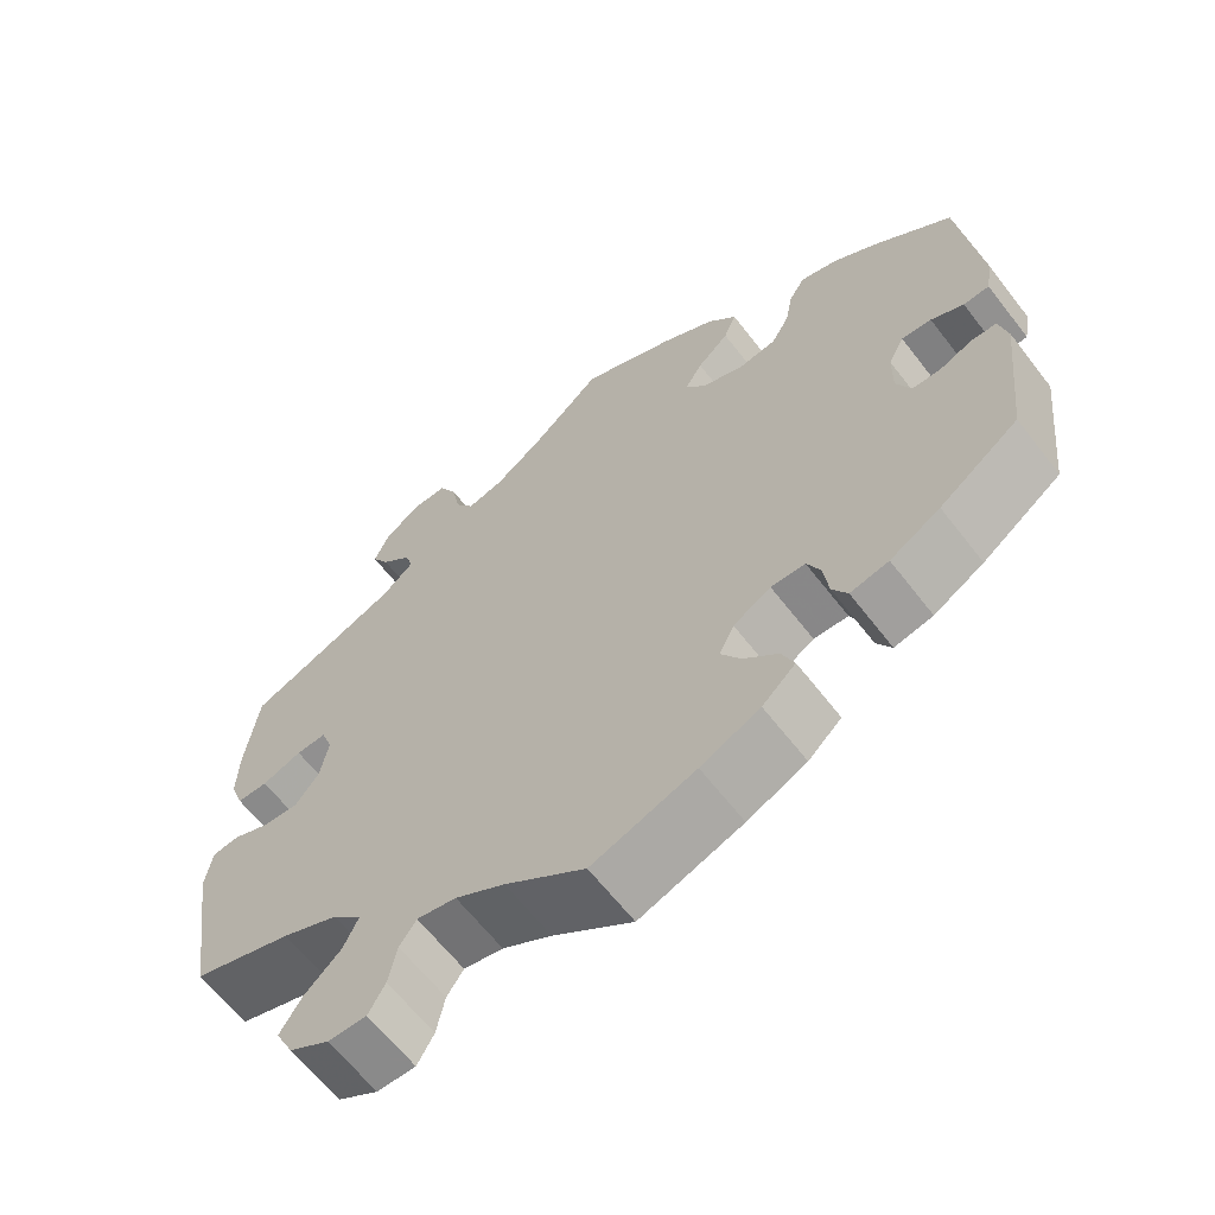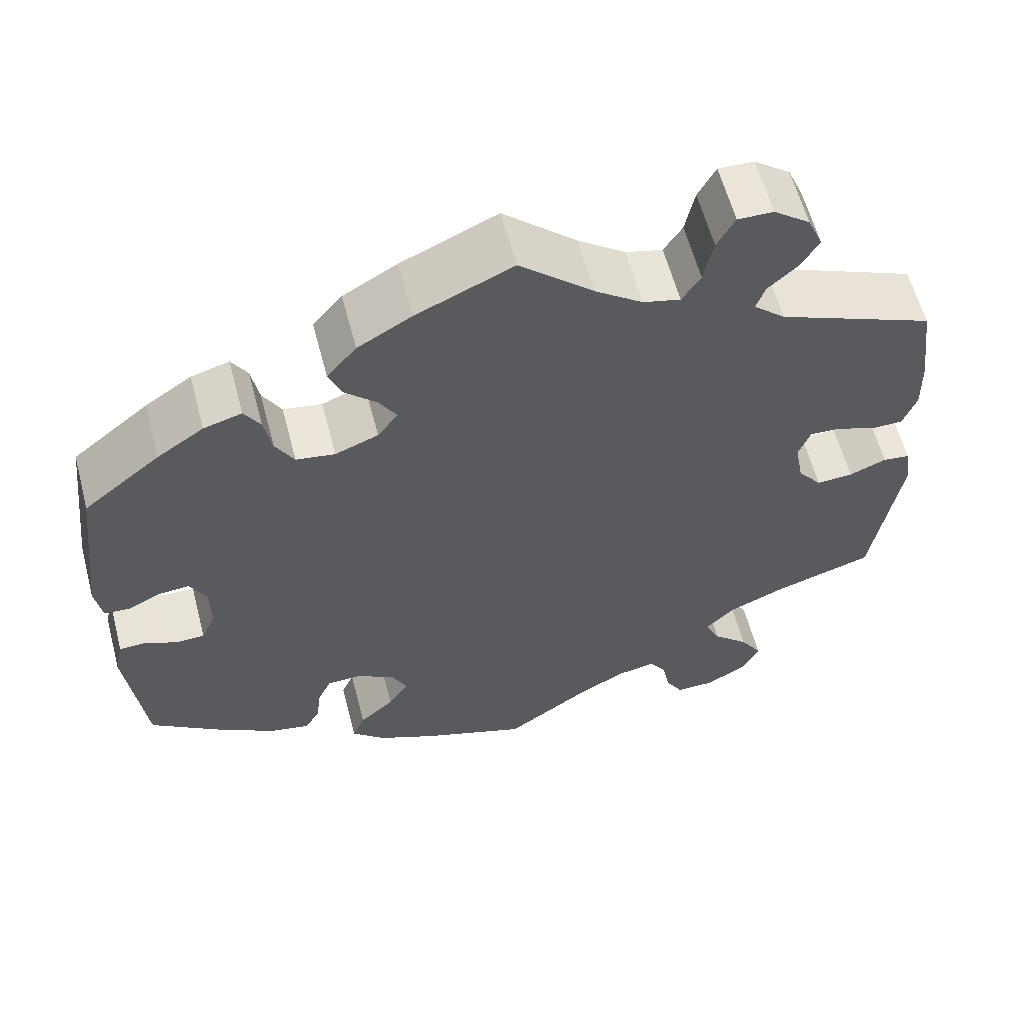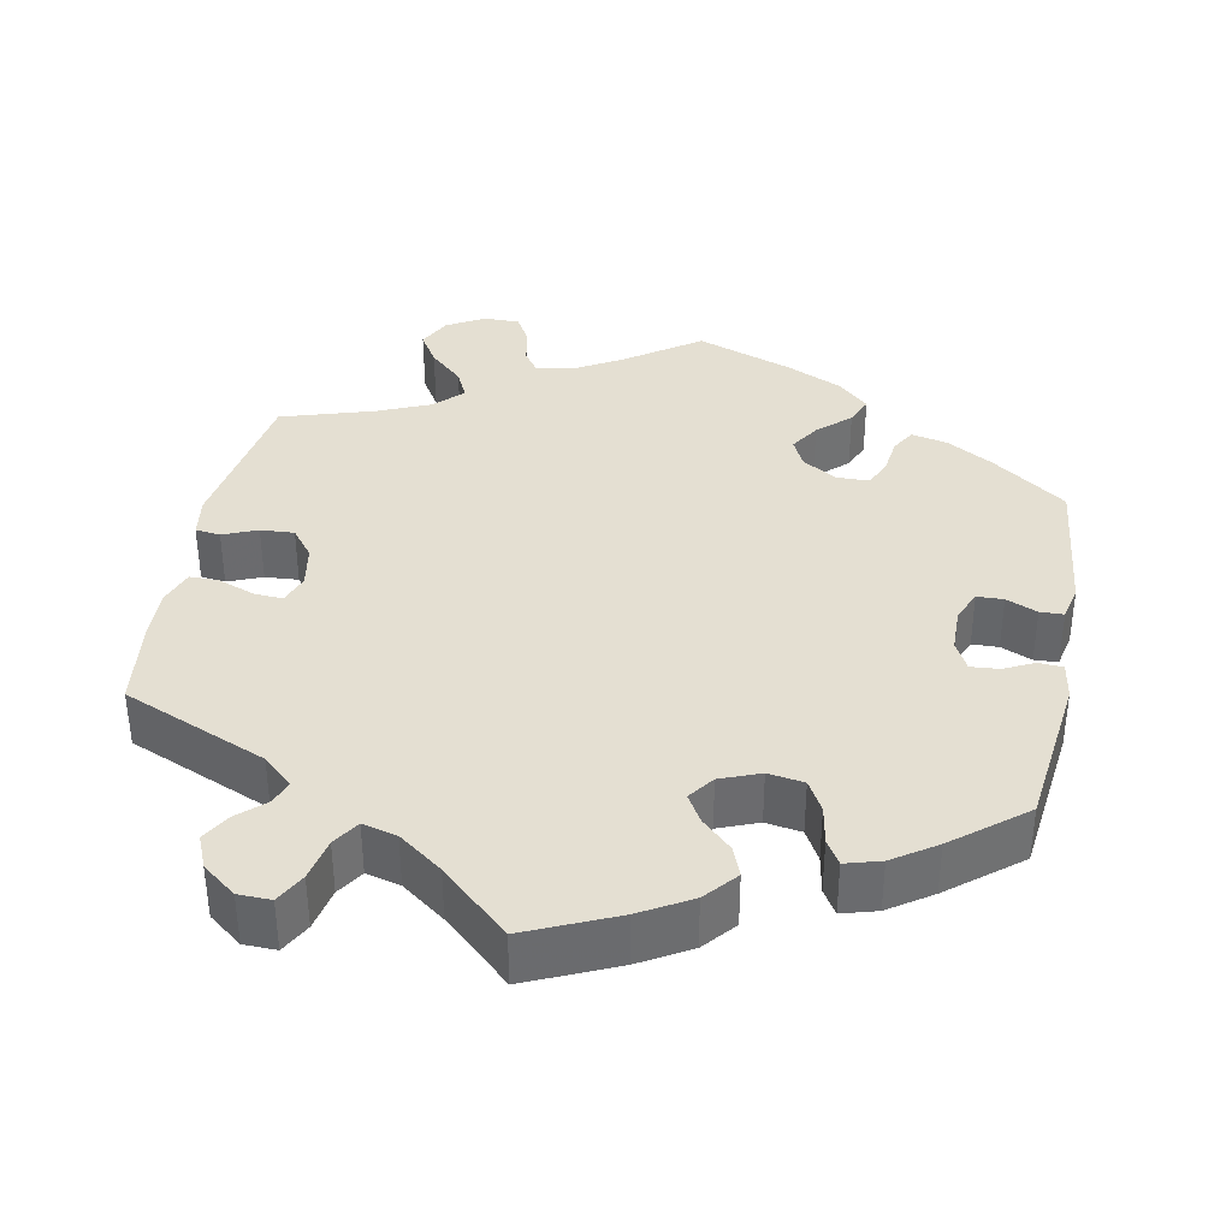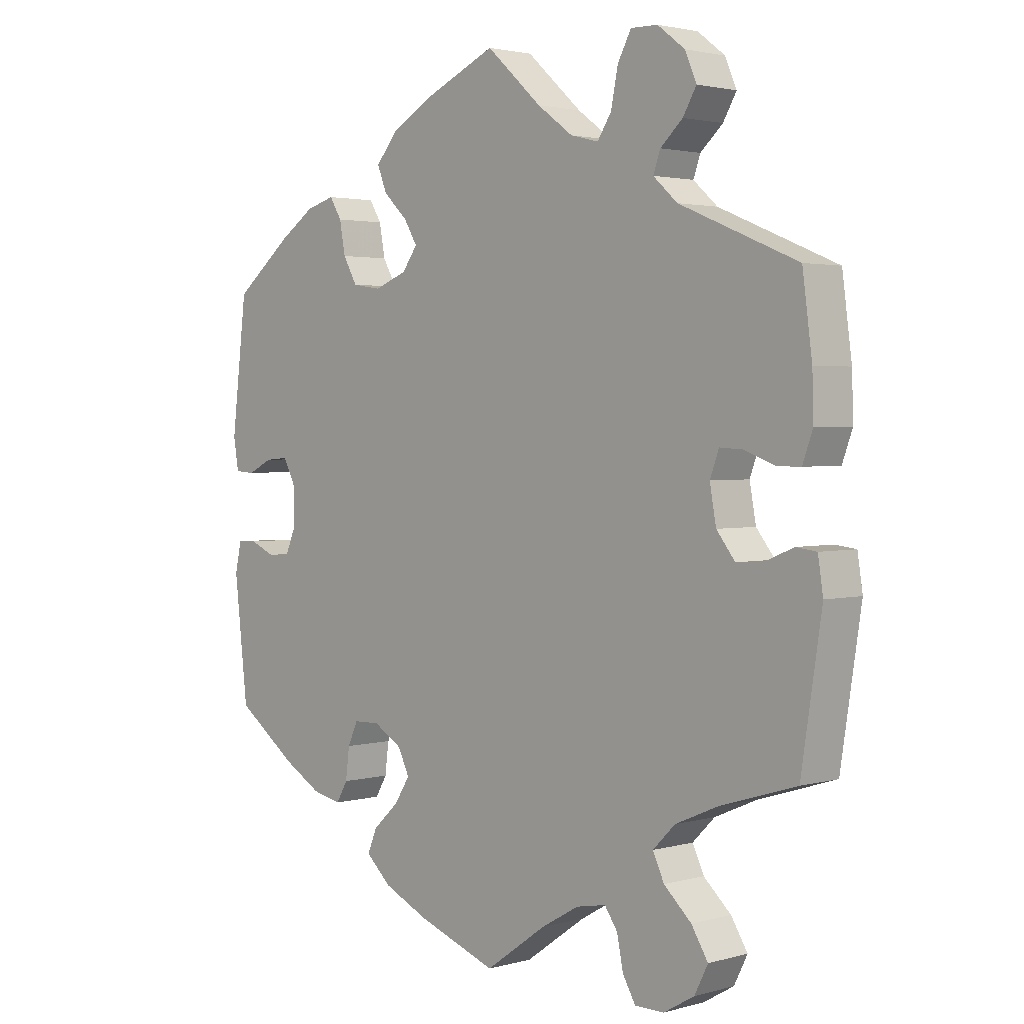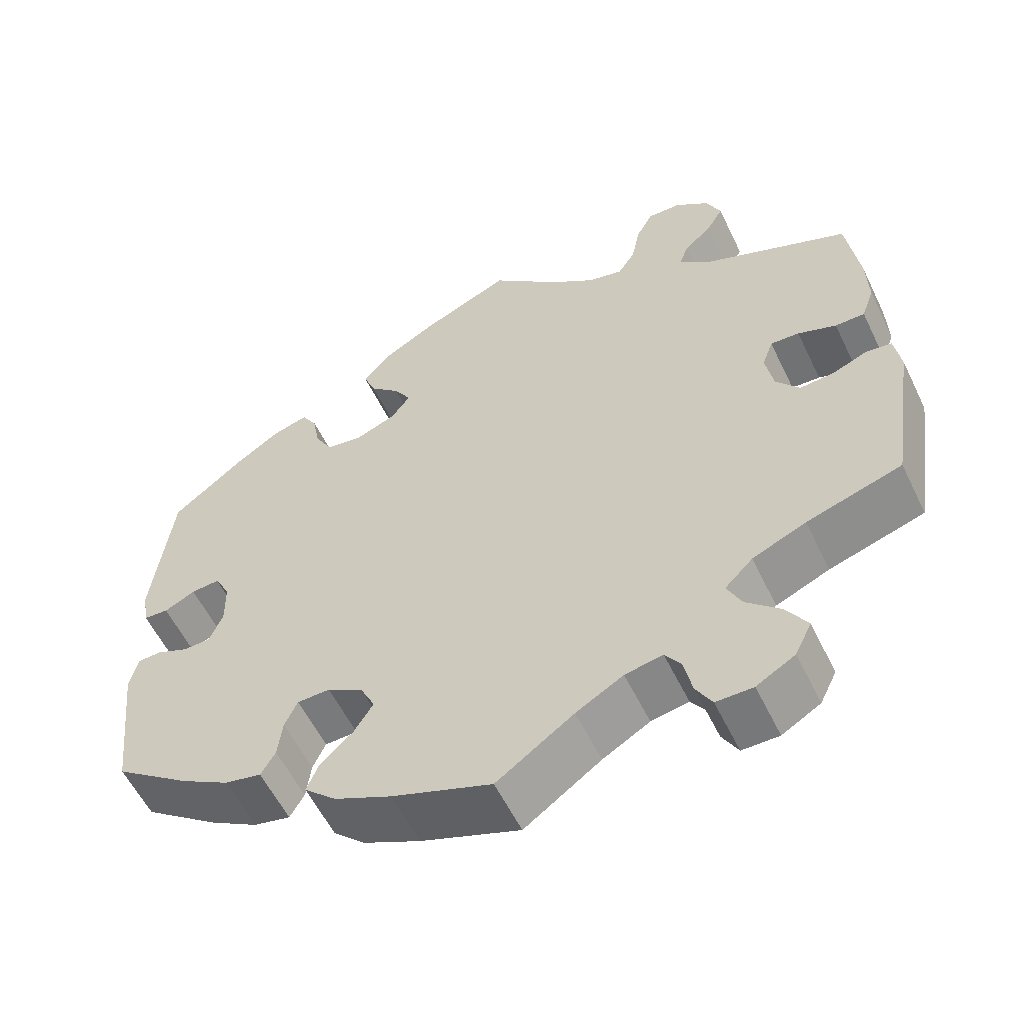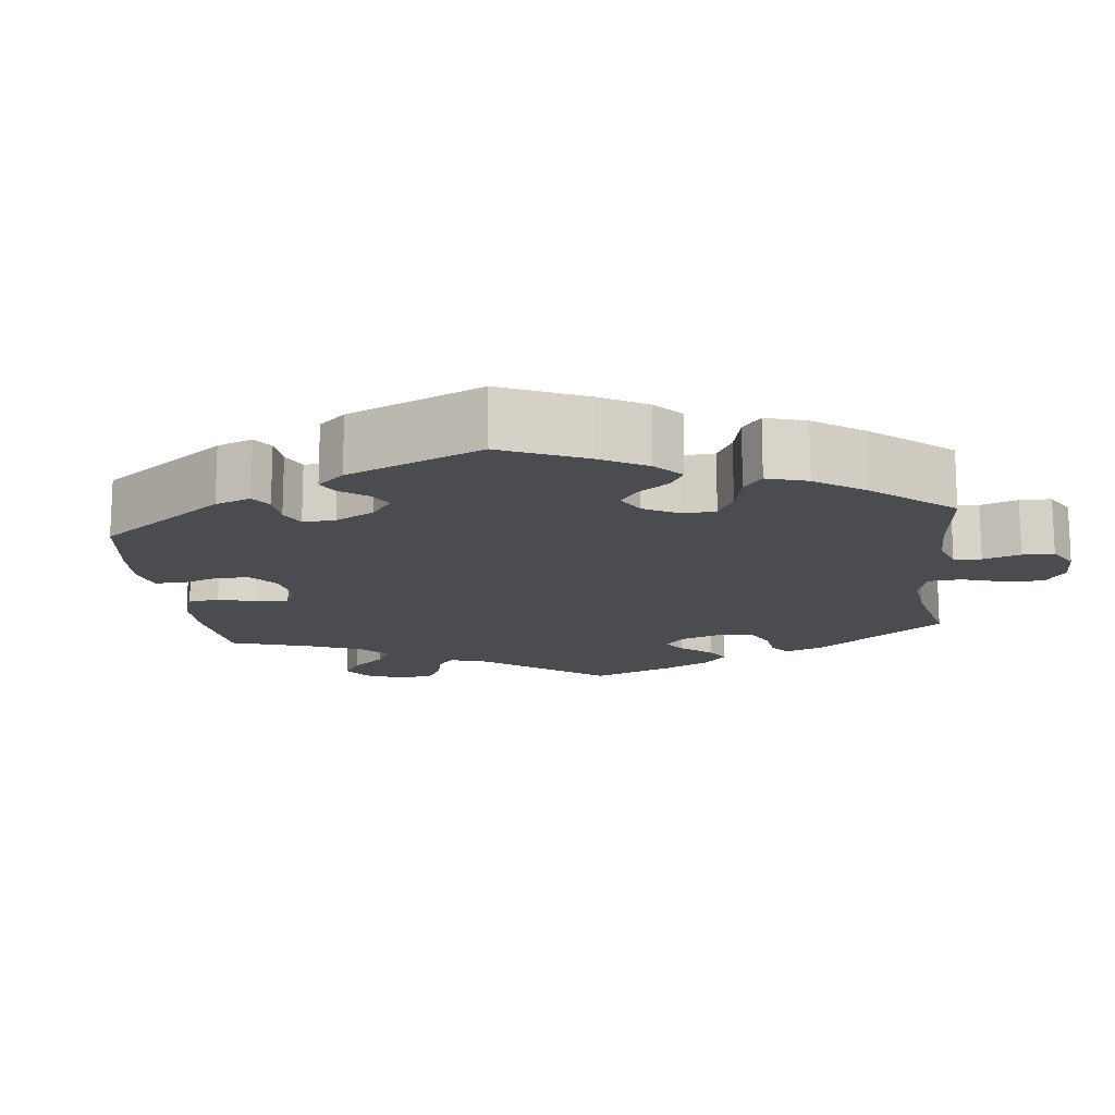
<metadata>
{"format":"obj","ext":"obj","renderer":"f3d","projection":"perspective","resolution":1024,"background":"white","views":[{"elev":-63.6,"azim":37.7,"up":"+Z"},{"elev":60.1,"azim":165.2,"up":"+Z"},{"elev":37.0,"azim":11.0,"up":"+Y"},{"elev":2.4,"azim":-133.9,"up":"+Z"},{"elev":-57.3,"azim":-154.3,"up":"+Z"},{"elev":-14.9,"azim":126.9,"up":"+Y"}]}
</metadata>
<code>
v 0.406 0.07 -0.357
v 0.346 0.07 -0.392
v 0.3 0.07 -0.402
v 0.282 0.07 -0.371
v 0.276 0.07 -0.323
v 0.26 0.07 -0.288
v 0.219 0.07 -0.287
v 0.174 0.07 -0.314
v 0.156 0.07 -0.351
v 0.18 0.07 -0.389
v 0.221 0.07 -0.427
v 0.236 0.07 -0.463
v 0.196 0.07 -0.5
v 0.125 0.07 -0.533
v 0.001 0.07 -0.578
v -0.095 0.07 -0.51
v -0.154 0.07 -0.476
v -0.201 0.07 -0.467
v -0.221 0.07 -0.496
v -0.231 0.07 -0.545
v -0.251 0.07 -0.58
v -0.297 0.07 -0.58
v -0.345 0.07 -0.552
v -0.366 0.07 -0.51
v -0.34 0.07 -0.468
v -0.297 0.07 -0.428
v -0.279 0.07 -0.39
v -0.314 0.07 -0.355
v -0.381 0.07 -0.326
v -0.5 0.07 -0.289
v -0.532 0.07 -0.08
v -0.524 0.07 -0.028
v -0.492 0.07 -0.024
v -0.448 0.07 -0.042
v -0.405 0.07 -0.045
v -0.376 0.07 -0.008
v -0.366 0.07 0.047
v -0.38 0.07 0.085
v -0.416 0.07 0.083
v -0.464 0.07 0.065
v -0.501 0.07 0.065
v -0.517 0.07 0.109
v -0.515 0.07 0.176
v -0.5 0.07 0.289
v -0.315 0.07 0.366
v -0.277 0.07 0.4
v -0.288 0.07 0.431
v -0.323 0.07 0.463
v -0.344 0.07 0.499
v -0.326 0.07 0.541
v -0.283 0.07 0.574
v -0.241 0.07 0.575
v -0.22 0.07 0.536
v -0.209 0.07 0.481
v -0.187 0.07 0.447
v -0.143 0.07 0.458
v -0.087 0.07 0.499
v 0 0.07 0.578
v 0.114 0.07 0.527
v 0.178 0.07 0.49
v 0.213 0.07 0.449
v 0.198 0.07 0.411
v 0.16 0.07 0.375
v 0.139 0.07 0.34
v 0.163 0.07 0.307
v 0.214 0.07 0.287
v 0.26 0.07 0.294
v 0.282 0.07 0.333
v 0.291 0.07 0.382
v 0.31 0.07 0.413
v 0.355 0.07 0.4
v 0.41 0.07 0.363
v 0.501 0.07 0.29
v 0.525 0.07 0.09
v 0.517 0.07 0.042
v 0.486 0.07 0.04
v 0.447 0.07 0.059
v 0.411 0.07 0.062
v 0.392 0.07 0.025
v 0.391 0.07 -0.032
v 0.408 0.07 -0.072
v 0.442 0.07 -0.073
v 0.482 0.07 -0.056
v 0.512 0.07 -0.057
v 0.522 0.07 -0.102
v 0.501 0.07 -0.288
v 0.406 0 -0.357
v 0.346 0 -0.392
v 0.3 0 -0.402
v 0.282 0 -0.371
v 0.276 0 -0.323
v 0.26 0 -0.288
v 0.219 0 -0.287
v 0.174 0 -0.314
v 0.156 0 -0.351
v 0.18 0 -0.389
v 0.221 0 -0.427
v 0.236 0 -0.463
v 0.196 0 -0.5
v 0.125 0 -0.533
v 0.001 0 -0.578
v -0.095 0 -0.51
v -0.154 0 -0.476
v -0.201 0 -0.467
v -0.221 0 -0.496
v -0.231 0 -0.545
v -0.251 0 -0.58
v -0.297 0 -0.58
v -0.345 0 -0.552
v -0.366 0 -0.51
v -0.34 0 -0.468
v -0.297 0 -0.428
v -0.279 0 -0.39
v -0.314 0 -0.355
v -0.381 0 -0.326
v -0.5 0 -0.289
v -0.532 0 -0.08
v -0.524 0 -0.028
v -0.492 0 -0.024
v -0.448 0 -0.042
v -0.405 0 -0.045
v -0.376 0 -0.008
v -0.366 0 0.047
v -0.38 0 0.085
v -0.416 0 0.083
v -0.464 0 0.065
v -0.501 0 0.065
v -0.517 0 0.109
v -0.515 0 0.176
v -0.5 0 0.289
v -0.315 0 0.366
v -0.277 0 0.4
v -0.288 0 0.431
v -0.323 0 0.463
v -0.344 0 0.499
v -0.326 0 0.541
v -0.283 0 0.574
v -0.241 0 0.575
v -0.22 0 0.536
v -0.209 0 0.481
v -0.187 0 0.447
v -0.143 0 0.458
v -0.087 0 0.499
v 0 0 0.578
v 0.114 0 0.527
v 0.178 0 0.49
v 0.213 0 0.449
v 0.198 0 0.411
v 0.16 0 0.375
v 0.139 0 0.34
v 0.163 0 0.307
v 0.214 0 0.287
v 0.26 0 0.294
v 0.282 0 0.333
v 0.291 0 0.382
v 0.31 0 0.413
v 0.355 0 0.4
v 0.41 0 0.363
v 0.501 0 0.29
v 0.525 0 0.09
v 0.517 0 0.042
v 0.486 0 0.04
v 0.447 0 0.059
v 0.411 0 0.062
v 0.392 0 0.025
v 0.391 0 -0.032
v 0.408 0 -0.072
v 0.442 0 -0.073
v 0.482 0 -0.056
v 0.512 0 -0.057
v 0.522 0 -0.102
v 0.501 0 -0.288
f 82 83 84 85
f 81 82 85 86
f 74 75 76 77
f 74 77 78
f 73 74 78
f 72 73 78 79
f 68 69 70 71
f 67 68 71 72
f 60 61 62 63
f 60 63 64
f 57 58 59 60
f 56 57 60 64
f 55 56 64 65
f 51 52 53 54
f 51 54 55
f 50 51 55
f 47 48 49 50
f 46 47 50 55
f 45 46 55 65
f 39 40 41 42
f 38 39 42 43
f 31 32 33 34
f 29 30 31 34
f 28 29 34 35
f 27 28 35 36
f 23 24 25 26
f 23 26 27
f 22 23 27
f 19 20 21 22
f 18 19 22 27
f 17 18 27 36
f 13 14 15 16
f 10 11 12 13
f 9 10 13 16
f 8 9 16 17
f 2 3 4 5
f 2 5 6
f 81 86 1 2
f 80 81 2 6
f 79 80 6 7
f 67 72 79 7
f 66 67 7 8
f 38 43 44 45
f 37 38 45 65
f 36 37 65 66
f 8 17 36 66
f 171 170 169 168
f 172 171 168 167
f 163 162 161 160
f 164 163 160
f 164 160 159
f 165 164 159 158
f 157 156 155 154
f 158 157 154 153
f 149 148 147 146
f 150 149 146
f 146 145 144 143
f 150 146 143 142
f 151 150 142 141
f 140 139 138 137
f 141 140 137
f 141 137 136
f 136 135 134 133
f 141 136 133 132
f 151 141 132 131
f 128 127 126 125
f 129 128 125 124
f 120 119 118 117
f 120 117 116 115
f 121 120 115 114
f 122 121 114 113
f 112 111 110 109
f 113 112 109
f 113 109 108
f 108 107 106 105
f 113 108 105 104
f 122 113 104 103
f 102 101 100 99
f 99 98 97 96
f 102 99 96 95
f 103 102 95 94
f 91 90 89 88
f 92 91 88
f 88 87 172 167
f 92 88 167 166
f 93 92 166 165
f 93 165 158 153
f 94 93 153 152
f 131 130 129 124
f 151 131 124 123
f 152 151 123 122
f 152 122 103 94
f 1 87 88 2
f 2 88 89 3
f 3 89 90 4
f 4 90 91 5
f 5 91 92 6
f 6 92 93 7
f 7 93 94 8
f 8 94 95 9
f 9 95 96 10
f 10 96 97 11
f 11 97 98 12
f 12 98 99 13
f 13 99 100 14
f 14 100 101 15
f 15 101 102 16
f 16 102 103 17
f 17 103 104 18
f 18 104 105 19
f 19 105 106 20
f 20 106 107 21
f 21 107 108 22
f 22 108 109 23
f 23 109 110 24
f 24 110 111 25
f 25 111 112 26
f 26 112 113 27
f 27 113 114 28
f 28 114 115 29
f 29 115 116 30
f 30 116 117 31
f 31 117 118 32
f 32 118 119 33
f 33 119 120 34
f 34 120 121 35
f 35 121 122 36
f 36 122 123 37
f 37 123 124 38
f 38 124 125 39
f 39 125 126 40
f 40 126 127 41
f 41 127 128 42
f 42 128 129 43
f 43 129 130 44
f 44 130 131 45
f 45 131 132 46
f 46 132 133 47
f 47 133 134 48
f 48 134 135 49
f 49 135 136 50
f 50 136 137 51
f 51 137 138 52
f 52 138 139 53
f 53 139 140 54
f 54 140 141 55
f 55 141 142 56
f 56 142 143 57
f 57 143 144 58
f 58 144 145 59
f 59 145 146 60
f 60 146 147 61
f 61 147 148 62
f 62 148 149 63
f 63 149 150 64
f 64 150 151 65
f 65 151 152 66
f 66 152 153 67
f 67 153 154 68
f 68 154 155 69
f 69 155 156 70
f 70 156 157 71
f 71 157 158 72
f 72 158 159 73
f 73 159 160 74
f 74 160 161 75
f 75 161 162 76
f 76 162 163 77
f 77 163 164 78
f 78 164 165 79
f 79 165 166 80
f 80 166 167 81
f 81 167 168 82
f 82 168 169 83
f 83 169 170 84
f 84 170 171 85
f 85 171 172 86
f 86 172 87 1

</code>
